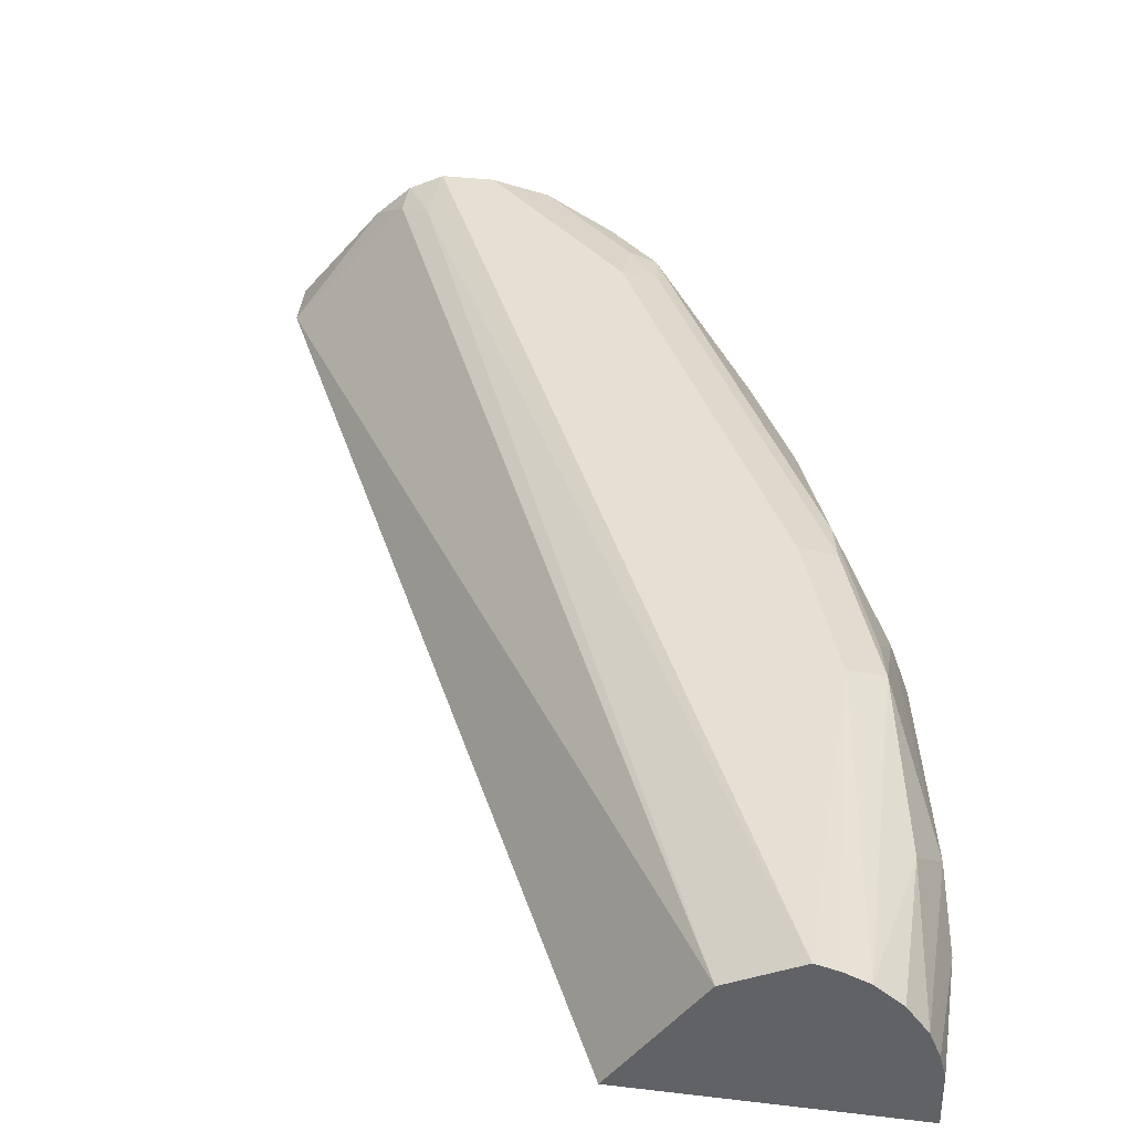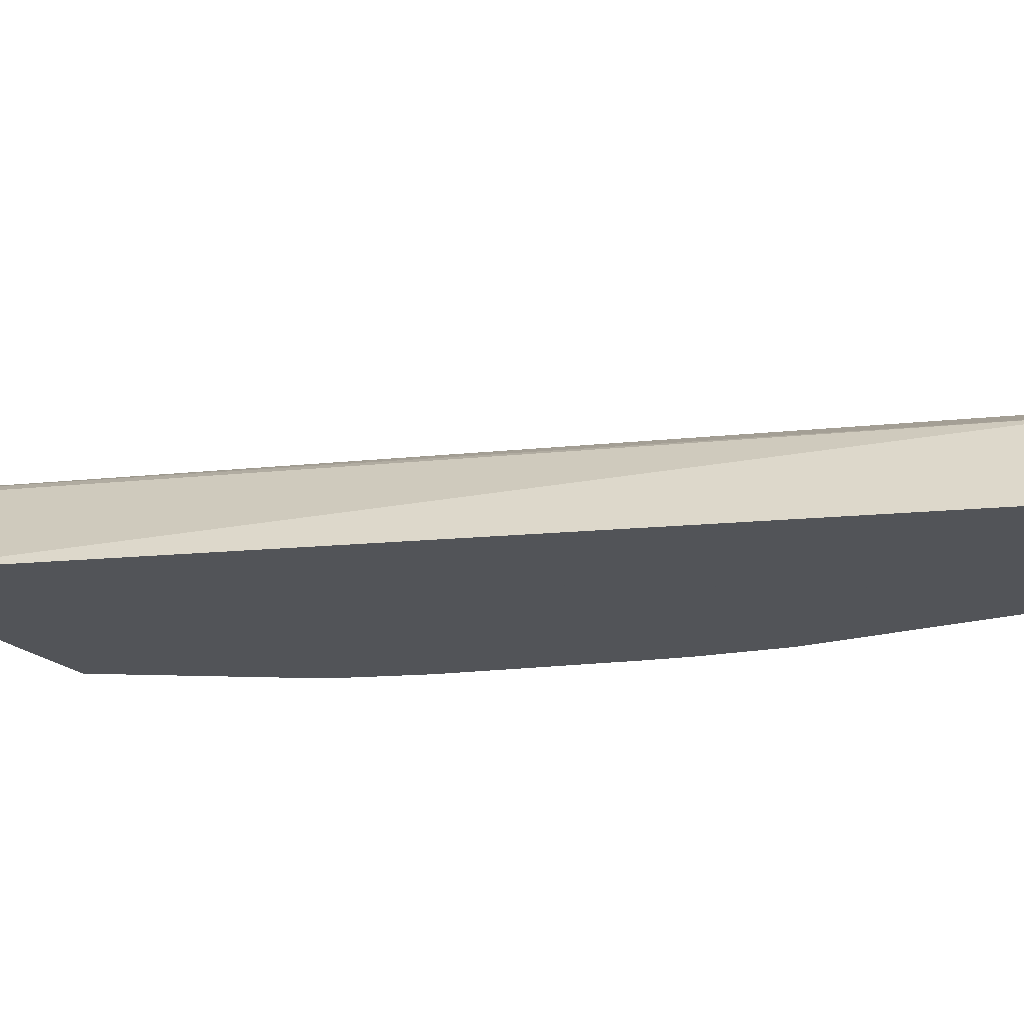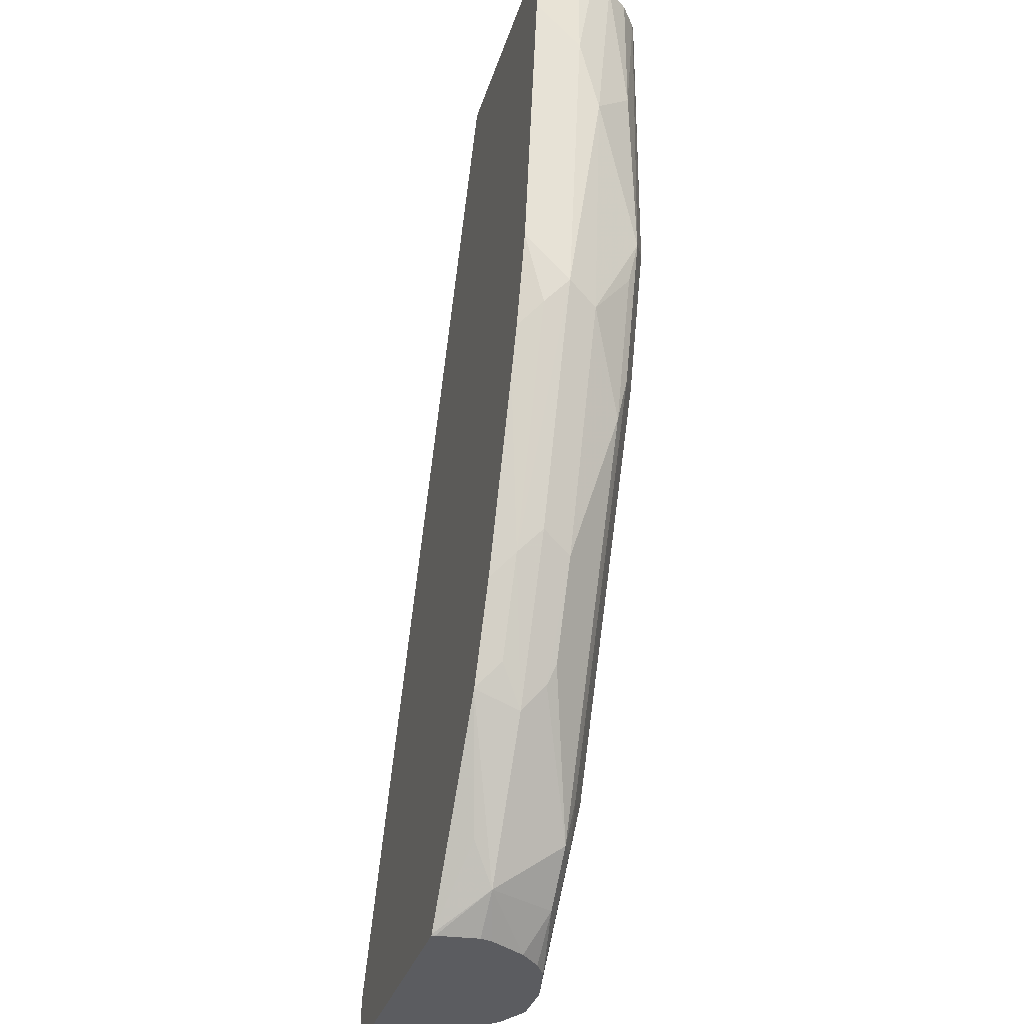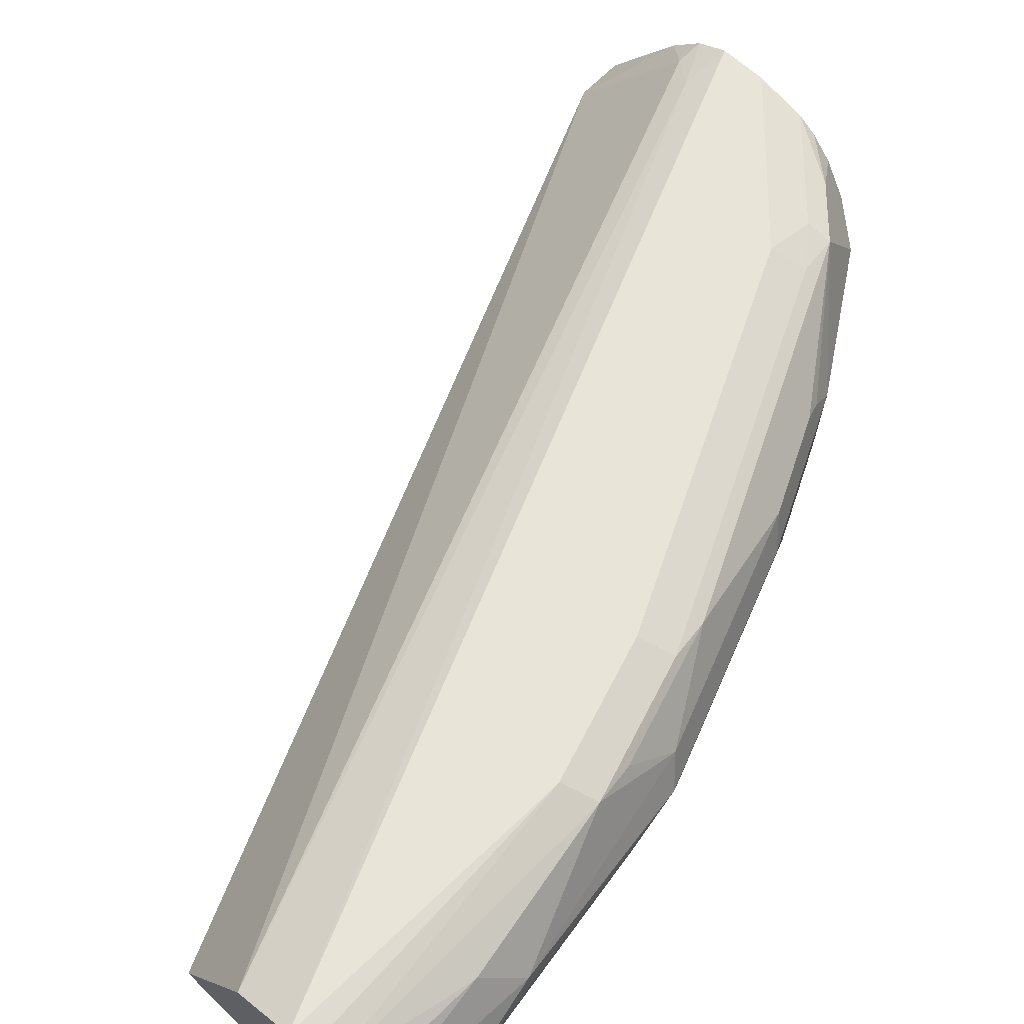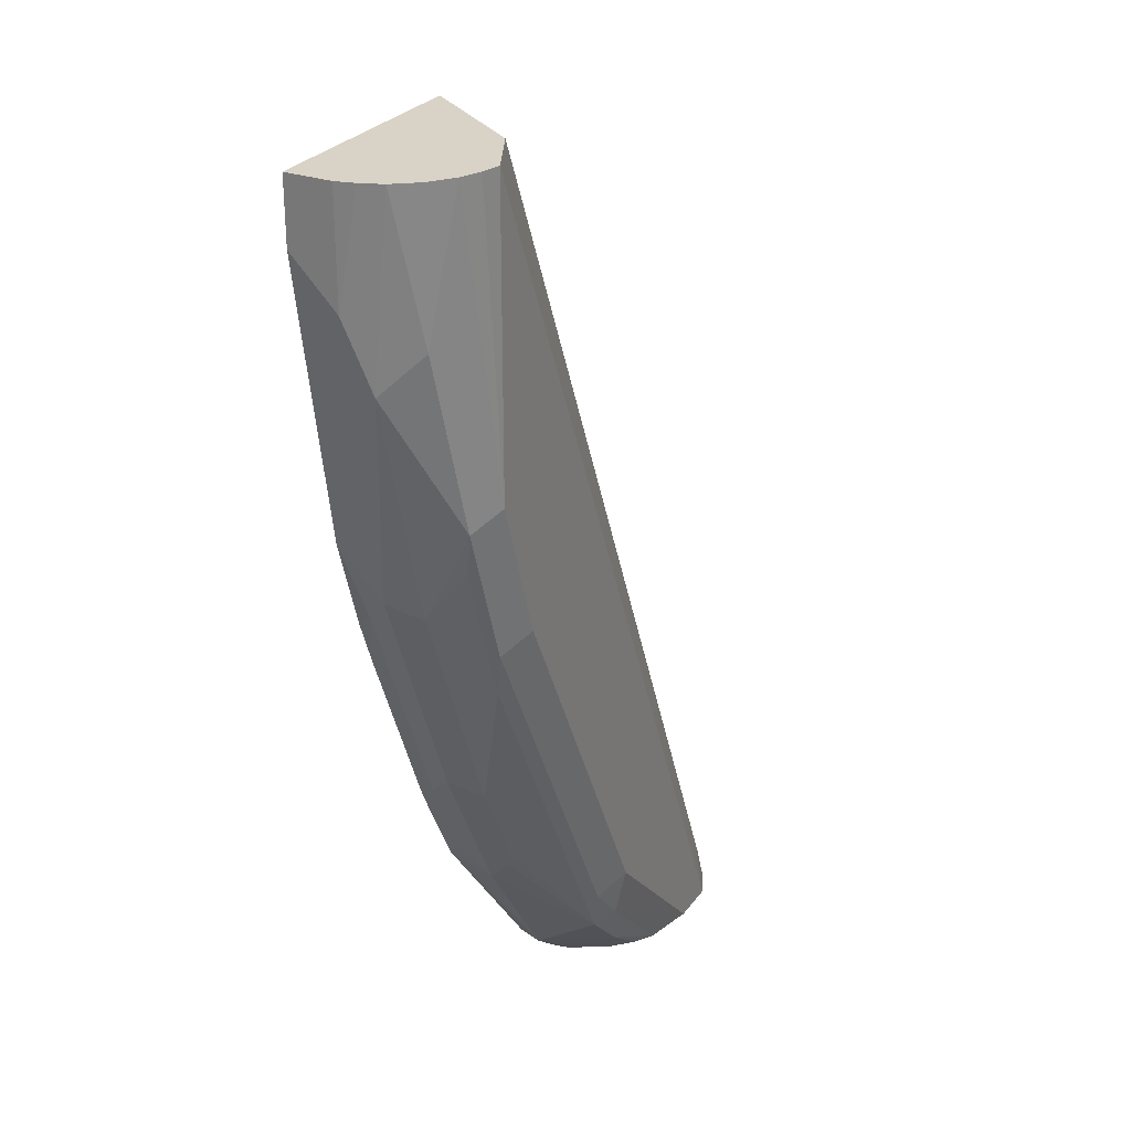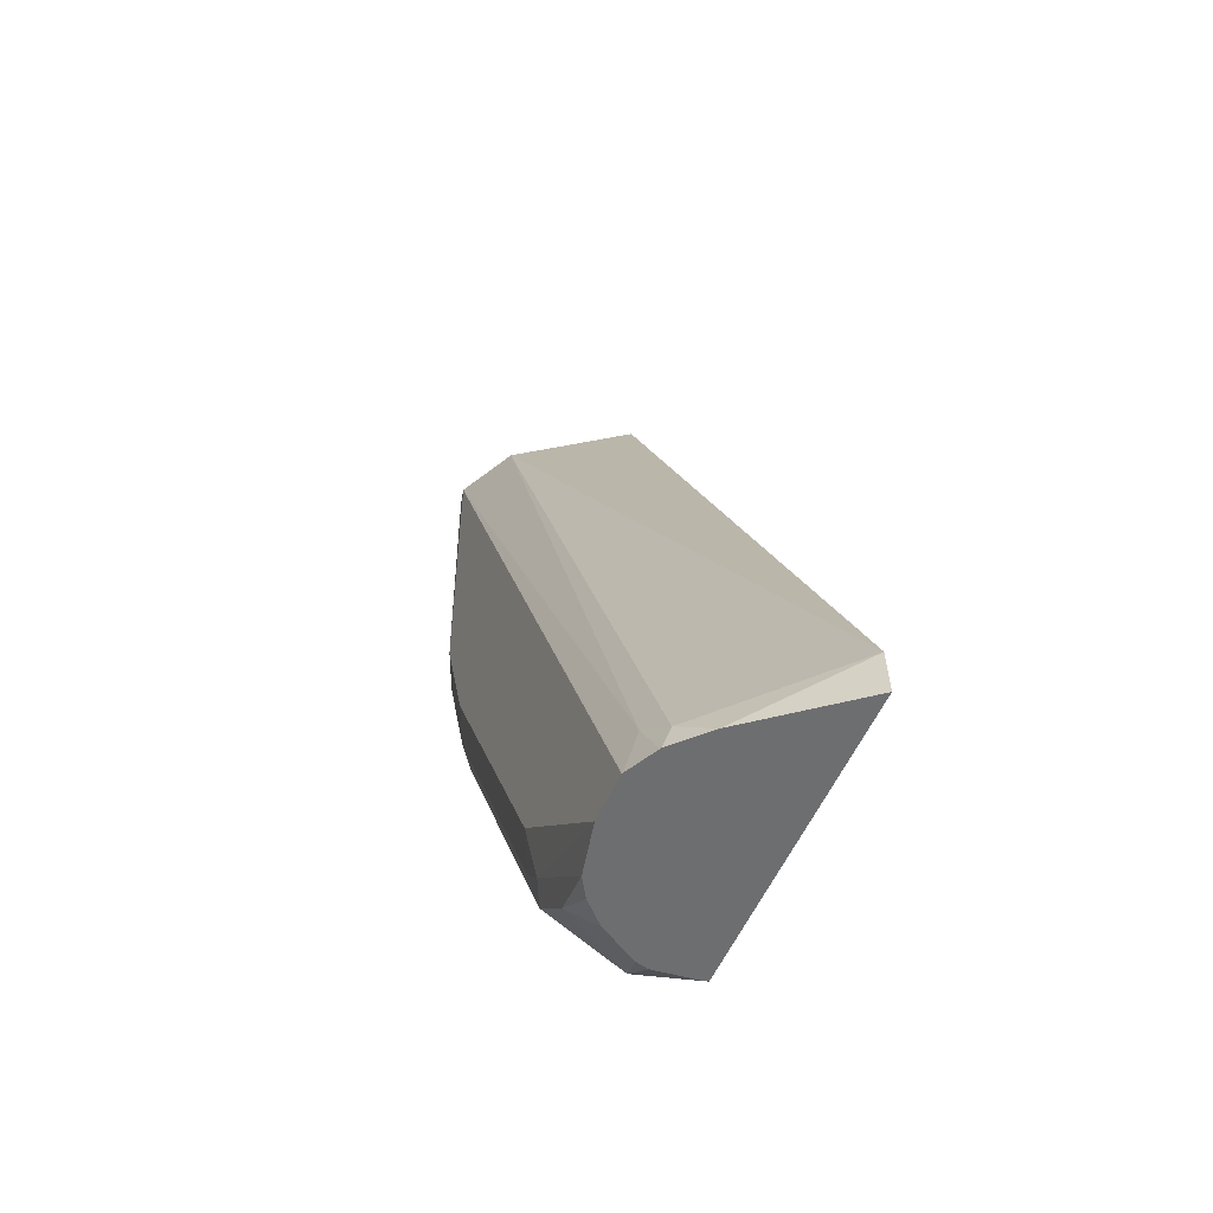
<metadata>
{"format":"obj","ext":"obj","renderer":"f3d","projection":"perspective","resolution":1024,"background":"white","views":[{"elev":38.1,"azim":8.6,"up":"+Y"},{"elev":-22.8,"azim":-56.6,"up":"+Y"},{"elev":-34.7,"azim":73.5,"up":"+Z"},{"elev":60.2,"azim":45.0,"up":"+Y"},{"elev":27.8,"azim":118.7,"up":"+Z"},{"elev":-54.2,"azim":-113.4,"up":"+Z"}]}
</metadata>
<code>
v 0.6708 0.4025 0.1793
v 0.6688 0.4103 0.1793
v 0.6708 0.3836 0.1793
v 0.6708 0.4025 0.1341
v 0.6653 0.4189 0.1793
v 0.5755 0.3836 0.1793
v 0.6708 0.3836 0.1533
v 0.666 0.4121 0.1054
v 0.6516 0.4025 0.01915
v 0.6582 0.4282 0.1793
v 0.658 0.428 0.1214
v 0.6069 0.428 0.1793
v 0.4037 0.3836 -0.1916
v 0.6516 0.3836 0.03831
v 0.6452 0.4152 0.01277
v 0.6452 0.4344 0.05109
v 0.6468 0.3929 0.009556
v 0.6085 0.3929 -0.08624
v 0.6133 0.4025 -0.07664
v 0.6488 0.4353 0.1793
v 0.6242 0.4367 0.1793
v 0.4576 0.436 -0.1916
v 0.4456 0.4312 -0.2012
v 0.4338 0.4222 -0.2114
v 0.4333 0.4216 -0.2114
v 0.4028 0.3836 -0.2113
v 0.6398 0.3836 0.000263
v 0.6228 0.4312 -0.02394
v 0.642 0.4312 0.03353
v 0.6069 0.4152 -0.08303
v 0.626 0.4344 -0.006391
v 0.6324 0.4408 0.05747
v 0.6325 0.3836 -0.01897
v 0.6015 0.3836 -0.09553
v 0.5823 0.3836 -0.1339
v 0.5893 0.3929 -0.1246
v 0.5813 0.4025 -0.1405
v 0.6069 0.4025 -0.08941
v 0.6402 0.4389 0.1793
v 0.6324 0.4408 0.1793
v 0.4594 0.4407 -0.2114
v 0.447 0.4345 -0.2114
v 0.4466 0.4342 -0.2114
v 0.4028 0.3836 -0.2114
v 0.5845 0.4312 -0.1006
v 0.5845 0.4121 -0.1293
v 0.5877 0.4152 -0.1213
v 0.5462 0.4312 -0.1773
v 0.6133 0.4408 -4.72e-06
v 0.6069 0.4344 -0.04471
v 0.5366 0.4408 -0.1533
v 0.5821 0.3836 -0.1342
v 0.543 0.4025 -0.198
v 0.46 0.4408 -0.2108
v 0.46 0.4408 -0.2114
v 0.5242 0.3836 -0.2114
v 0.5494 0.4344 -0.1597
v 0.527 0.4312 -0.1964
v 0.5366 0.436 -0.1749
v 0.4791 0.4408 -0.2114
v 0.5247 0.3836 -0.2109
v 0.551 0.3929 -0.182
v 0.5246 0.3849 -0.2114
v 0.5268 0.4025 -0.2114
v 0.5255 0.4075 -0.2114
v 0.5164 0.4227 -0.2114
v 0.5079 0.4312 -0.2114
v 0.5001 0.436 -0.2114
f 24 44 25
f 30 38 37
f 25 44 26
f 28 30 45
f 28 45 31
f 30 37 46
f 31 50 51
f 30 47 48
f 30 48 45
f 31 45 50
f 32 49 51
f 31 51 49
f 24 56 44
f 30 46 47
f 24 63 56
f 22 43 23
f 24 65 64
f 24 66 65
f 24 67 66
f 24 68 67
f 24 60 68
f 24 55 60
f 24 41 55
f 24 42 41
f 24 43 42
f 23 43 24
f 22 40 41
f 22 42 43
f 32 51 60
f 22 41 42
f 24 64 63
f 32 60 55
f 58 66 67
f 32 54 40
f 21 40 22
f 59 68 60
f 58 68 59
f 58 67 68
f 56 63 61
f 53 66 58
f 53 65 66
f 53 64 65
f 53 63 64
f 53 61 63
f 53 62 61
f 52 62 53
f 52 61 62
f 51 59 60
f 32 55 54
f 51 57 59
f 48 59 57
f 48 58 59
f 48 53 58
f 46 48 47
f 45 57 50
f 45 48 57
f 41 54 55
f 40 54 41
f 37 48 46
f 37 53 48
f 37 52 53
f 35 37 36
f 35 52 37
f 32 40 39
f 50 57 51
f 20 32 39
f 13 25 26
f 18 33 34
f 5 8 11
f 4 9 8
f 4 14 9
f 4 7 14
f 4 8 5
f 3 14 7
f 3 27 14
f 3 33 27
f 3 34 33
f 3 35 34
f 3 52 35
f 3 61 52
f 3 56 61
f 3 44 56
f 5 11 10
f 3 26 44
f 3 6 13
f 1 4 2
f 1 7 4
f 1 3 7
f 1 6 3
f 1 12 6
f 1 21 12
f 1 40 21
f 1 39 40
f 1 20 39
f 1 10 20
f 1 5 10
f 1 2 5
f 19 38 30
f 3 13 26
f 6 12 13
f 2 4 5
f 8 15 16
f 18 38 19
f 8 9 15
f 18 37 38
f 18 36 37
f 18 35 36
f 18 34 35
f 17 33 18
f 17 27 33
f 16 49 32
f 16 31 49
f 16 28 31
f 16 29 28
f 15 30 28
f 15 29 16
f 15 28 29
f 16 32 20
f 9 19 30
f 9 14 17
f 14 27 17
f 9 17 18
f 9 18 19
f 9 30 15
f 10 11 20
f 11 16 20
f 8 16 11
f 12 21 22
f 12 22 23
f 12 23 13
f 13 23 24
f 13 24 25

</code>
